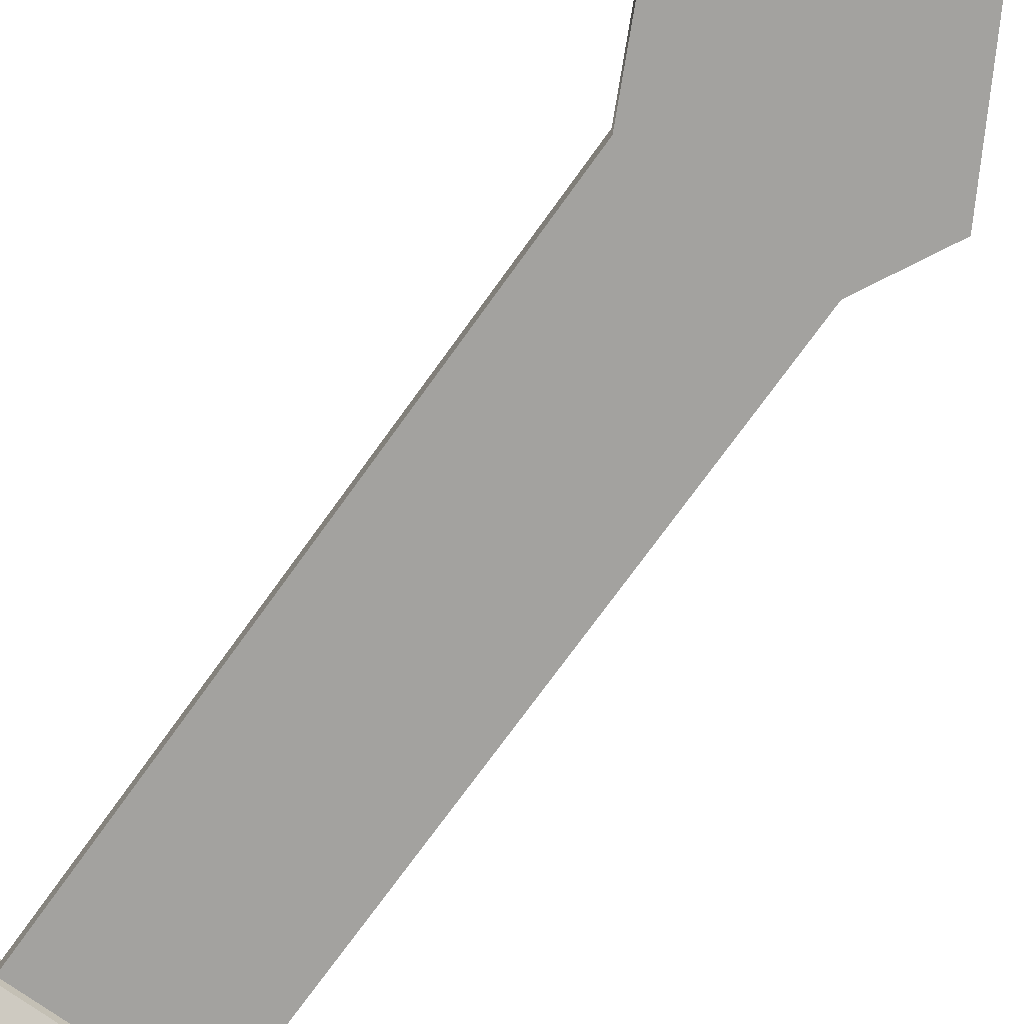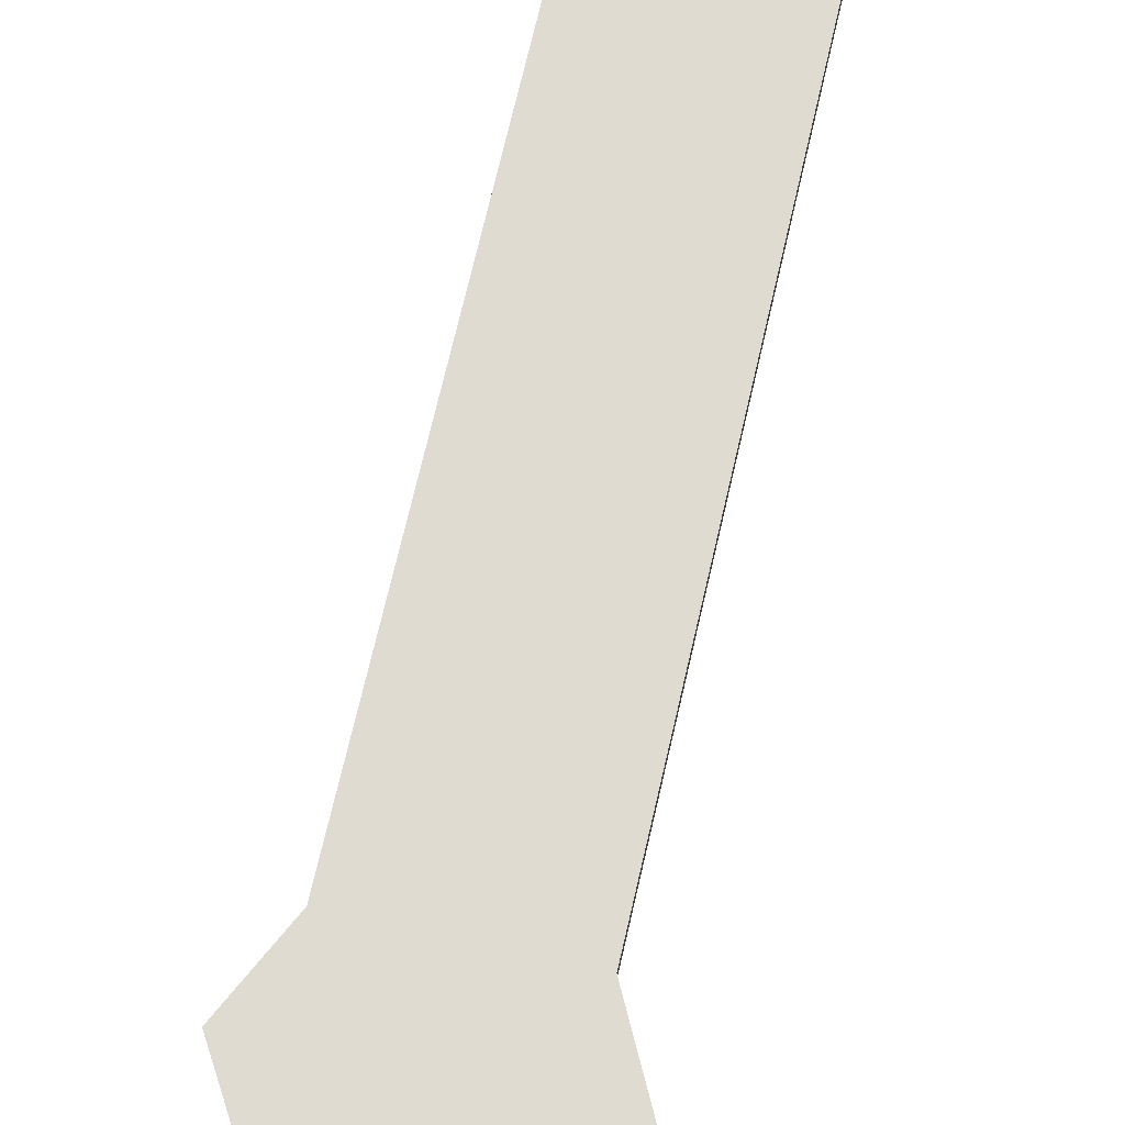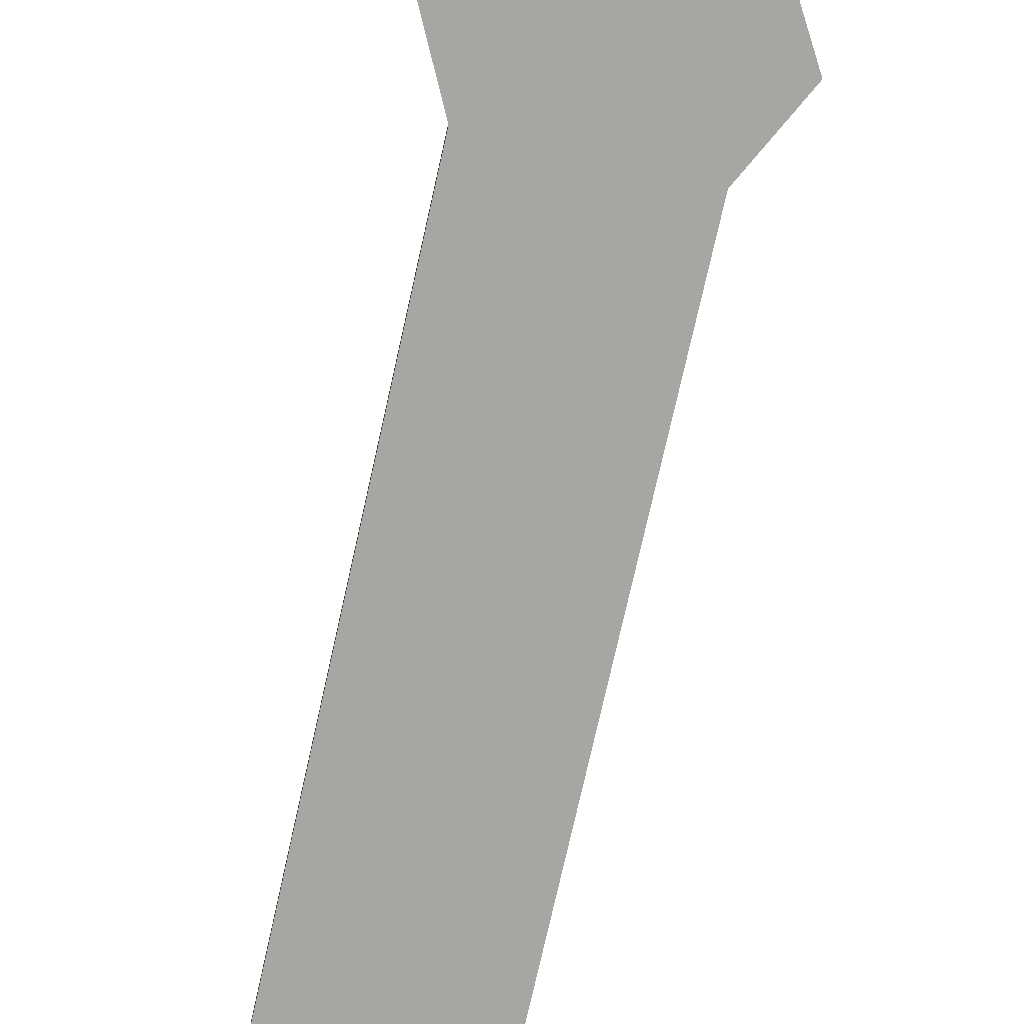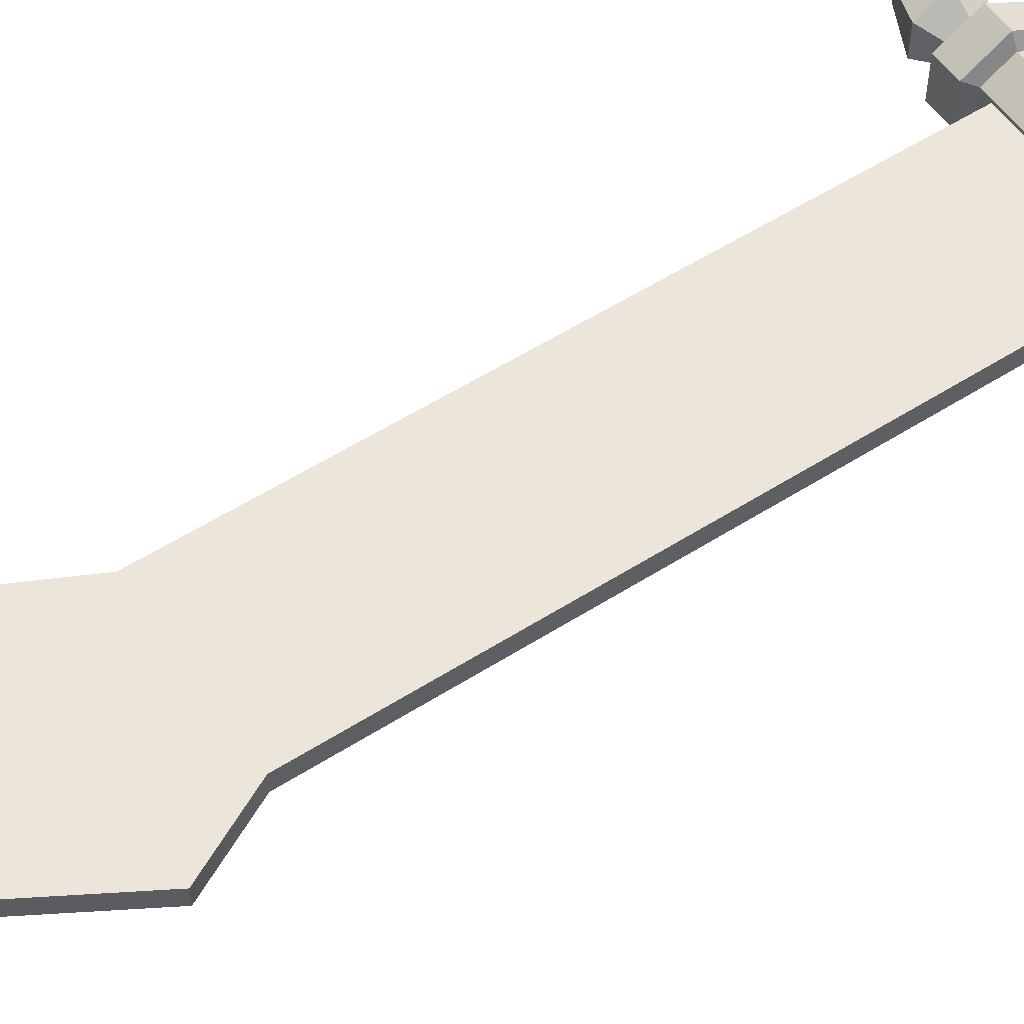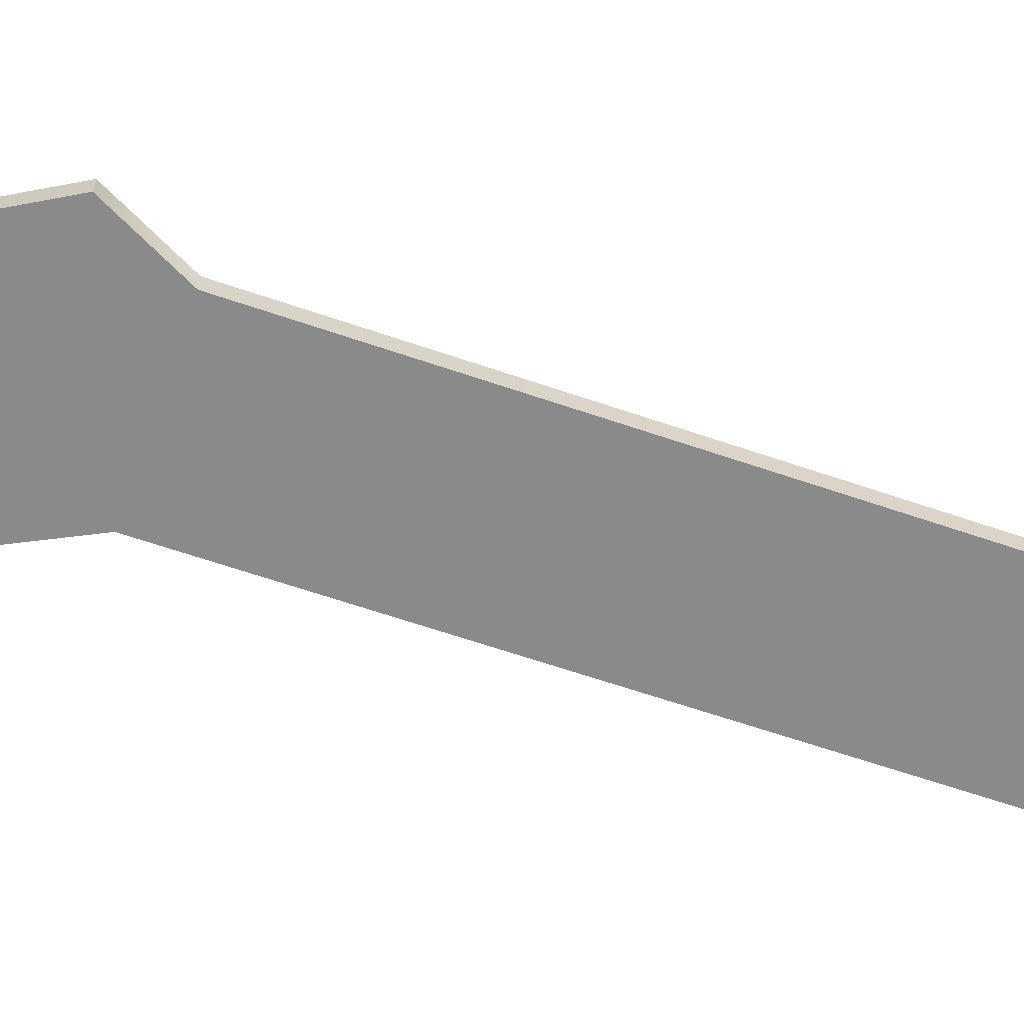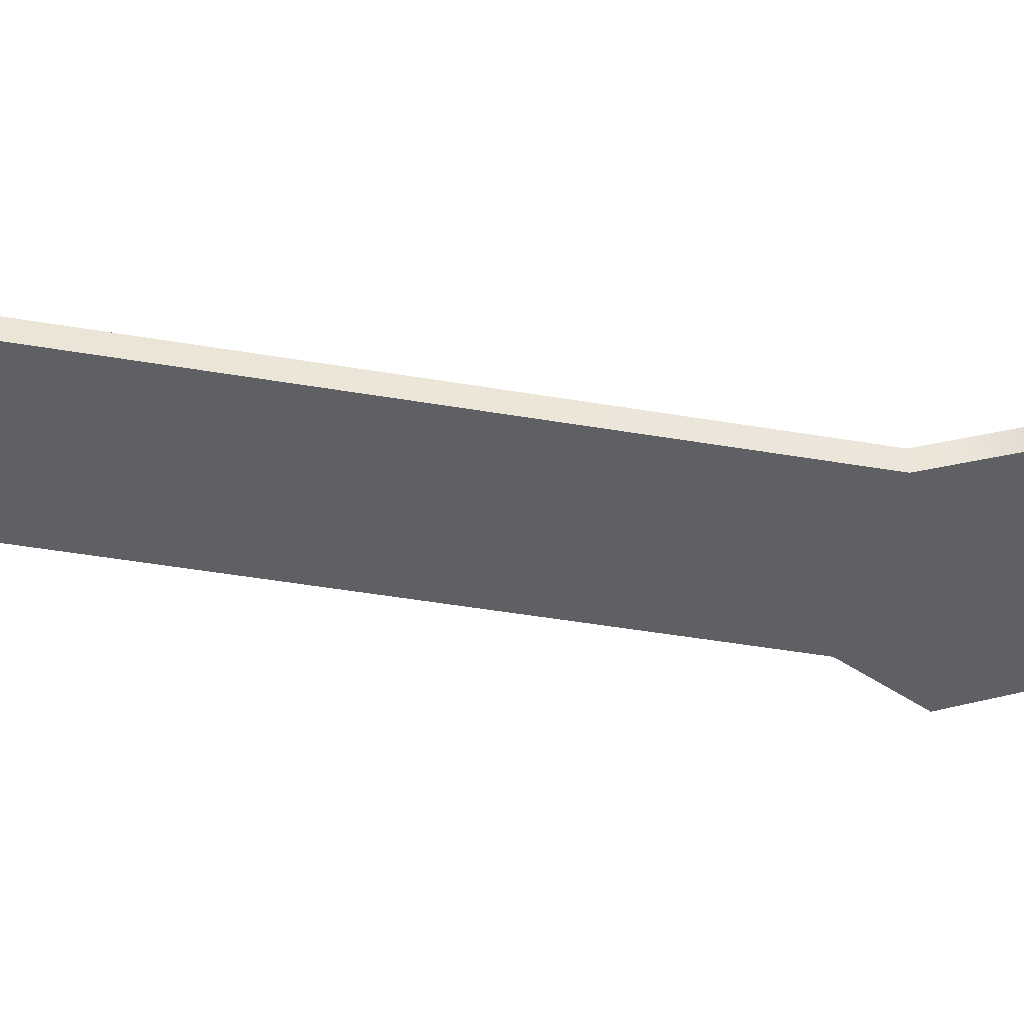
<metadata>
{"format":"obj","ext":"obj","renderer":"f3d","projection":"perspective","resolution":1024,"background":"white","views":[{"elev":-72.5,"azim":-36.0,"up":"+Z"},{"elev":70.2,"azim":12.5,"up":"+Z"},{"elev":-74.1,"azim":-13.0,"up":"+Z"},{"elev":55.4,"azim":55.7,"up":"+Z"},{"elev":-63.6,"azim":70.4,"up":"+Z"},{"elev":-44.0,"azim":-101.9,"up":"+Z"}]}
</metadata>
<code>
v -24.84 7.18 -4.236
v -24.84 7.18 4.236
v -24.84 -0.1577 8.473
v -24.84 -7.495 4.236
v -24.84 -7.495 -4.236
v -24.84 -0.1577 -8.473
v 24.84 7.18 -4.236
v 24.84 7.18 4.236
v 24.84 -0.1577 8.473
v 24.84 -7.495 4.236
v 24.84 -7.495 -4.236
v 24.84 -0.1577 -8.473
v -26.69 10.21 -5.987
v -26.69 10.21 5.987
v -26.69 -0.1577 11.97
v -26.69 -10.53 5.987
v -26.69 -10.53 -5.987
v -26.69 -0.1577 -11.97
v 26.69 10.21 -5.987
v 26.69 10.21 5.987
v 26.69 -0.1577 11.97
v 26.69 -10.53 5.987
v 26.69 -10.53 -5.987
v 26.69 -0.1577 -11.97
v -34.17 10.21 -5.987
v -34.17 10.21 5.987
v -34.17 -0.1577 11.97
v -34.17 -10.53 5.987
v -34.17 -10.53 -5.987
v -34.17 -0.1577 -11.97
v 34.17 10.21 -5.987
v 34.17 10.21 5.987
v 34.17 -0.1577 11.97
v 34.17 -10.53 5.987
v 34.17 -10.53 -5.987
v 34.17 -0.1577 -11.97
v -36.58 4.606 -2.75
v -36.58 4.606 2.75
v -36.58 -0.1577 5.5
v -36.58 -4.92 2.75
v -36.58 -4.92 -2.75
v -36.58 -0.1577 -5.5
v 36.58 4.606 -2.75
v 36.58 4.606 2.75
v 36.58 -0.1577 5.5
v 36.58 -4.92 2.75
v 36.58 -4.92 -2.75
v 36.58 -0.1577 -5.5
v -42.51 7.699 -4.535
v -42.51 7.699 4.535
v -42.51 -0.1577 9.071
v -42.51 -8.012 4.535
v -42.51 -8.012 -4.535
v -42.51 -0.1577 -9.071
v 42.51 7.699 -4.535
v 42.51 7.699 4.535
v 42.51 -0.1577 9.071
v 42.51 -8.012 4.535
v 42.51 -8.012 -4.535
v 42.51 -0.1577 -9.071
v -52.75 3.492 -2.107
v -52.75 3.492 2.107
v -55.46 -0.1577 0
v -52.75 -0.1577 4.216
v -52.75 -3.808 2.107
v -52.75 -3.808 -2.107
v -52.75 -0.1577 -4.216
v 52.75 3.492 -2.107
v 52.75 3.492 2.107
v 55.46 -0.1577 0
v 52.75 -0.1577 4.216
v 52.75 -3.808 2.107
v 52.75 -3.808 -2.107
v 52.75 -0.1577 -4.216
v -21.87 -0.1577 8.473
v -21.87 7.18 4.236
v -21.87 7.18 -4.236
v -21.87 -0.1577 -8.473
v -21.87 -7.495 -4.236
v -21.87 -7.495 4.236
v 21.87 -0.1577 8.473
v 21.87 7.18 4.236
v 21.87 7.18 -4.236
v 21.87 -0.1577 -8.473
v 21.87 -7.495 -4.236
v 21.87 -7.495 4.236
v 20.17 -176.5 -1.995
v 29.93 -195.8 -1.995
v -1.387 -248.9 -1.995
v -22.95 -176.5 -1.995
v -32.71 -195.8 -1.995
v -21.66 -7.357 -1.995
v 21.46 -7.357 -1.995
v 29.93 -195.8 3.242
v -1.387 -248.9 3.242
v 20.17 -176.5 3.242
v -22.95 -176.5 3.242
v -32.71 -195.8 3.242
v -21.66 -7.357 3.242
v 21.46 -7.357 3.242
f 1 2 76 77
f 2 3 75 76
f 3 4 80 75
f 4 5 79 80
f 5 6 78 79
f 6 1 77 78
f 62 61 63
f 64 62 63
f 65 64 63
f 66 65 63
f 67 66 63
f 61 67 63
f 68 69 70
f 69 71 70
f 71 72 70
f 72 73 70
f 73 74 70
f 74 68 70
f 2 1 13 14
f 3 2 14 15
f 4 3 15 16
f 5 4 16 17
f 6 5 17 18
f 1 6 18 13
f 7 8 20 19
f 8 9 21 20
f 9 10 22 21
f 10 11 23 22
f 11 12 24 23
f 12 7 19 24
f 14 13 25 26
f 15 14 26 27
f 16 15 27 28
f 17 16 28 29
f 18 17 29 30
f 13 18 30 25
f 19 20 32 31
f 20 21 33 32
f 21 22 34 33
f 22 23 35 34
f 23 24 36 35
f 24 19 31 36
f 26 25 37 38
f 27 26 38 39
f 28 27 39 40
f 29 28 40 41
f 30 29 41 42
f 25 30 42 37
f 31 32 44 43
f 32 33 45 44
f 33 34 46 45
f 34 35 47 46
f 35 36 48 47
f 36 31 43 48
f 38 37 49 50
f 39 38 50 51
f 40 39 51 52
f 41 40 52 53
f 42 41 53 54
f 37 42 54 49
f 43 44 56 55
f 44 45 57 56
f 45 46 58 57
f 46 47 59 58
f 47 48 60 59
f 48 43 55 60
f 50 49 61 62
f 51 50 62 64
f 52 51 64 65
f 53 52 65 66
f 54 53 66 67
f 49 54 67 61
f 55 56 69 68
f 56 57 71 69
f 57 58 72 71
f 58 59 73 72
f 59 60 74 73
f 60 55 68 74
f 76 75 81 82
f 77 76 82 83
f 78 77 83 84
f 79 78 84 85
f 80 79 85 86
f 75 80 86 81
f 82 81 9 8
f 83 82 8 7
f 84 83 7 12
f 85 84 12 11
f 86 85 11 10
f 81 86 10 9
f 95 94 96 97 98
f 100 99 97 96
f 89 91 90 87 88
f 93 87 90 92
f 89 88 94 95
f 88 87 96 94
f 90 91 98 97
f 91 89 95 98
f 93 92 99 100
f 92 90 97 99
f 87 93 100 96

</code>
